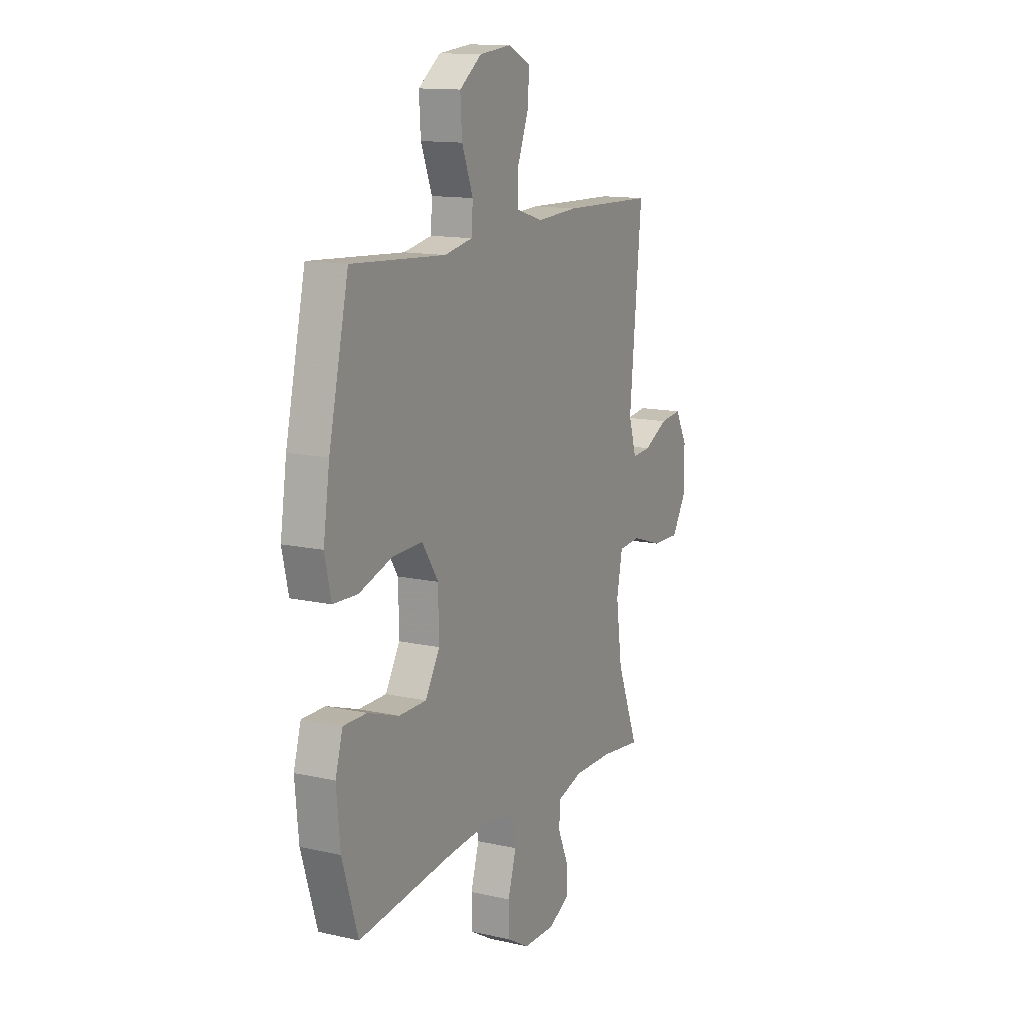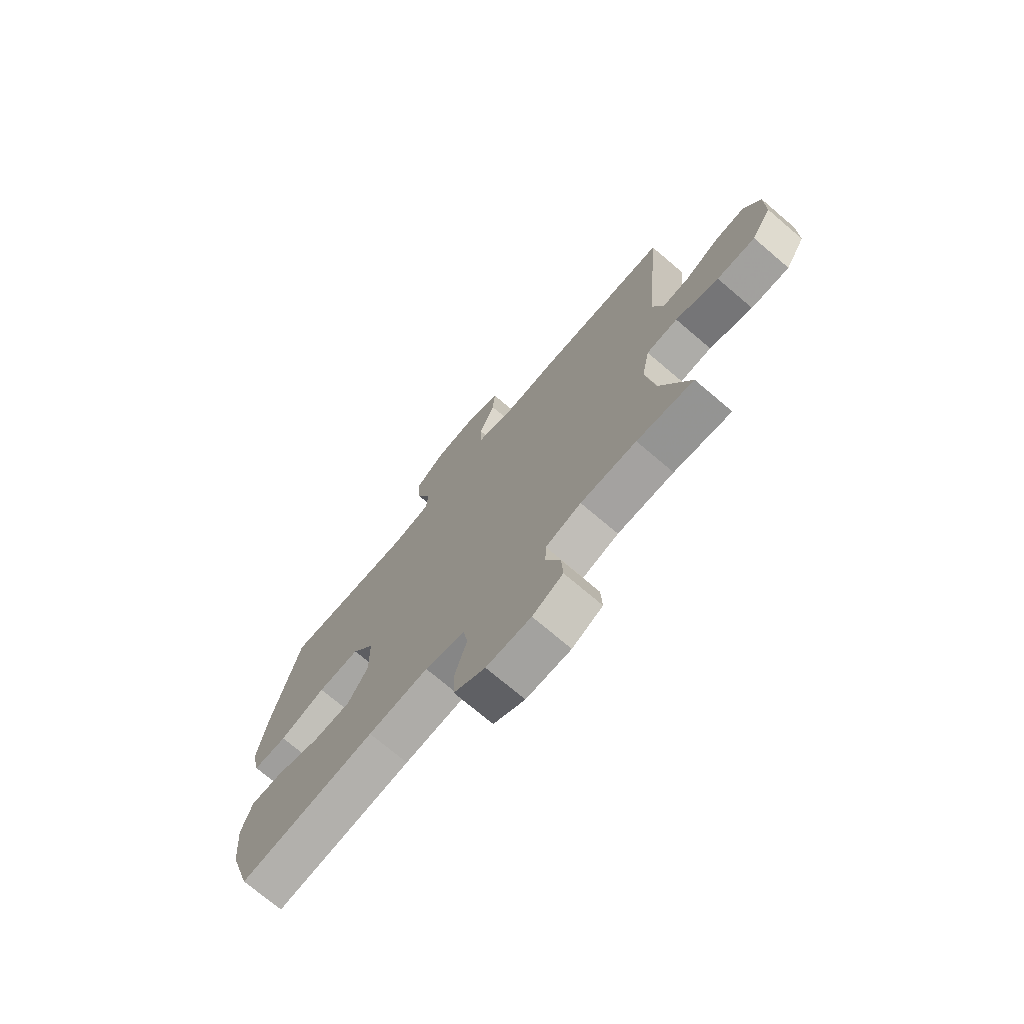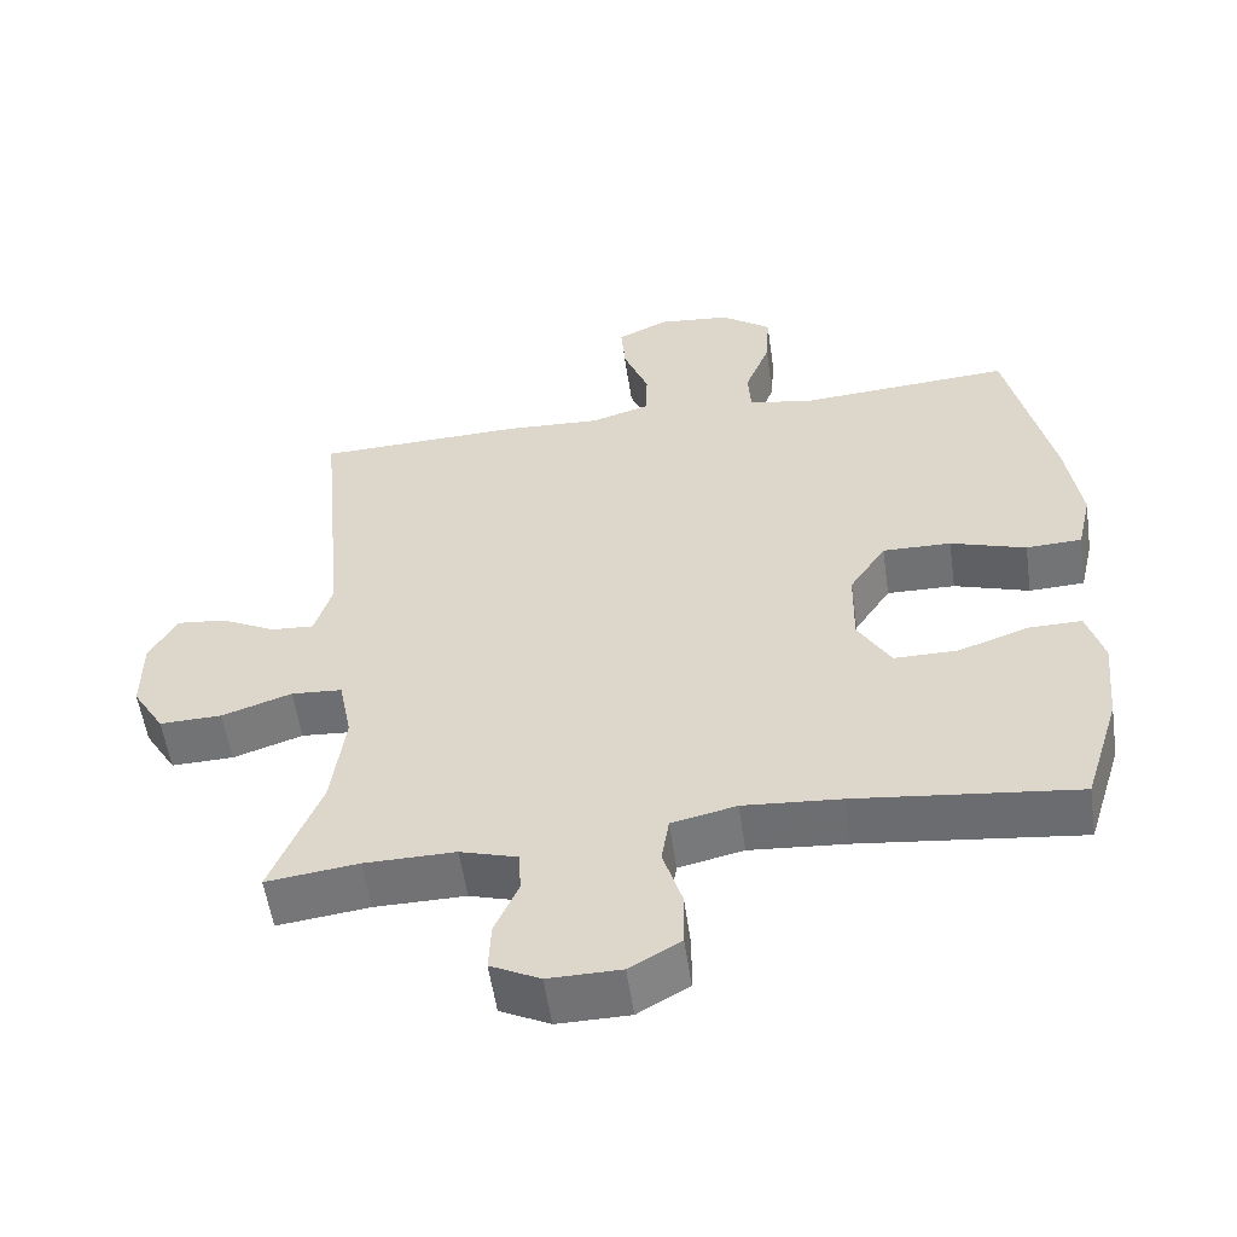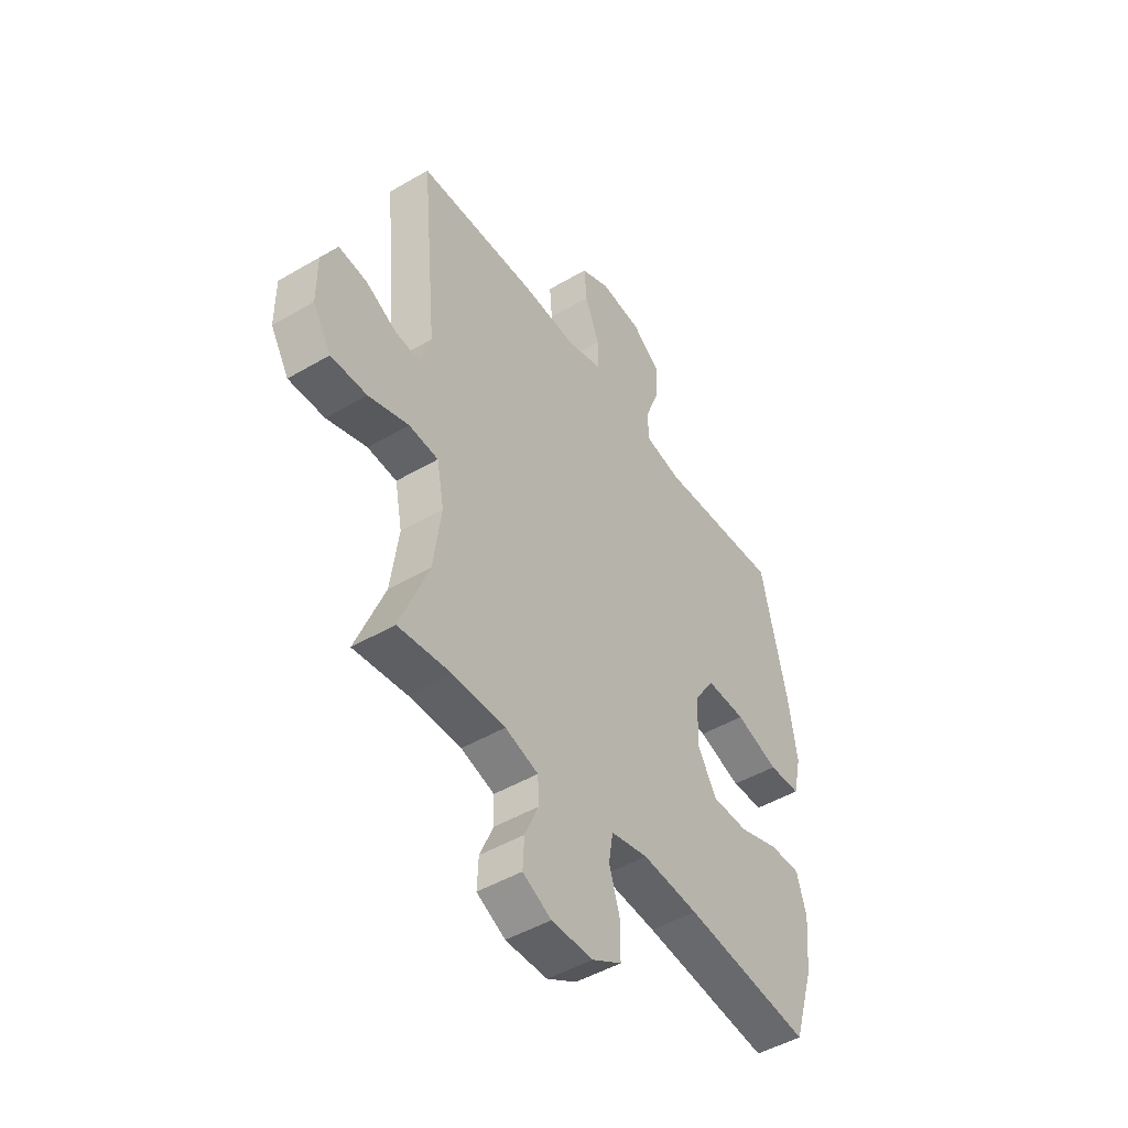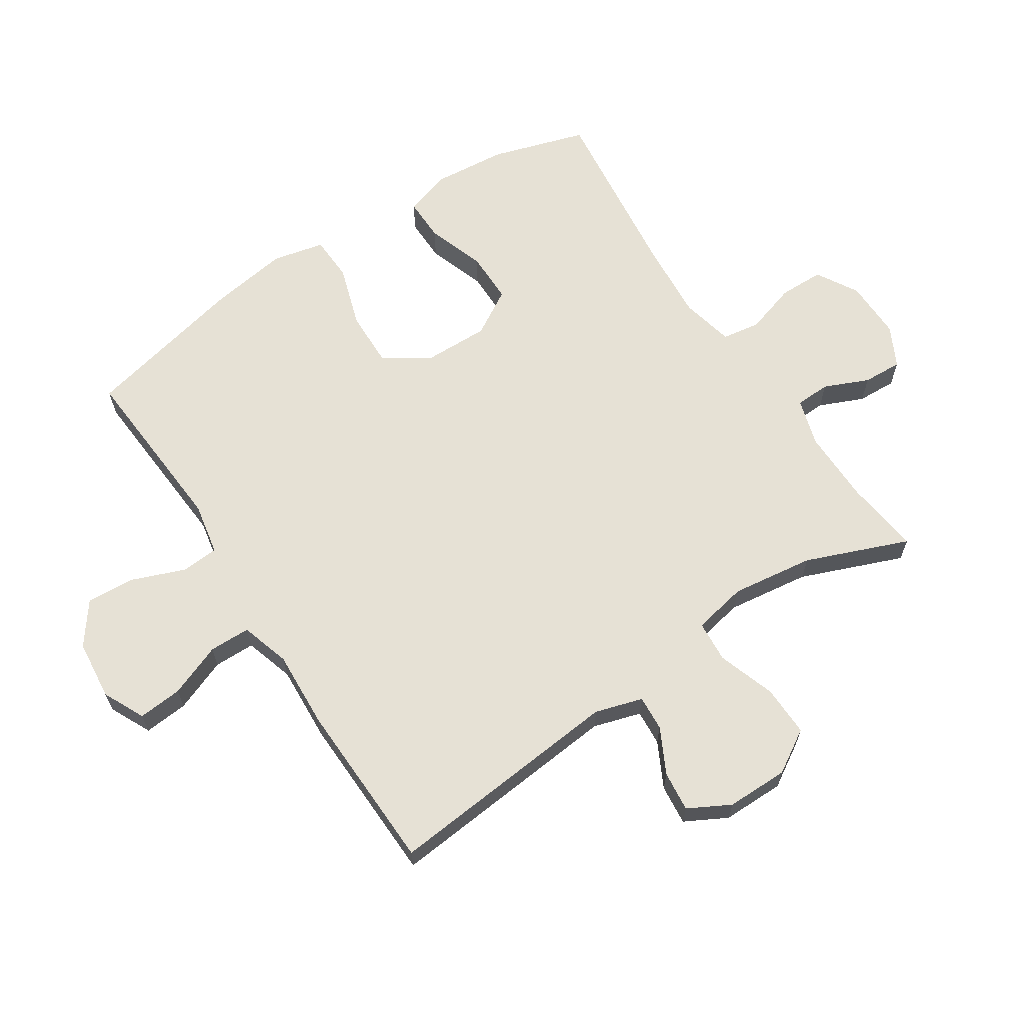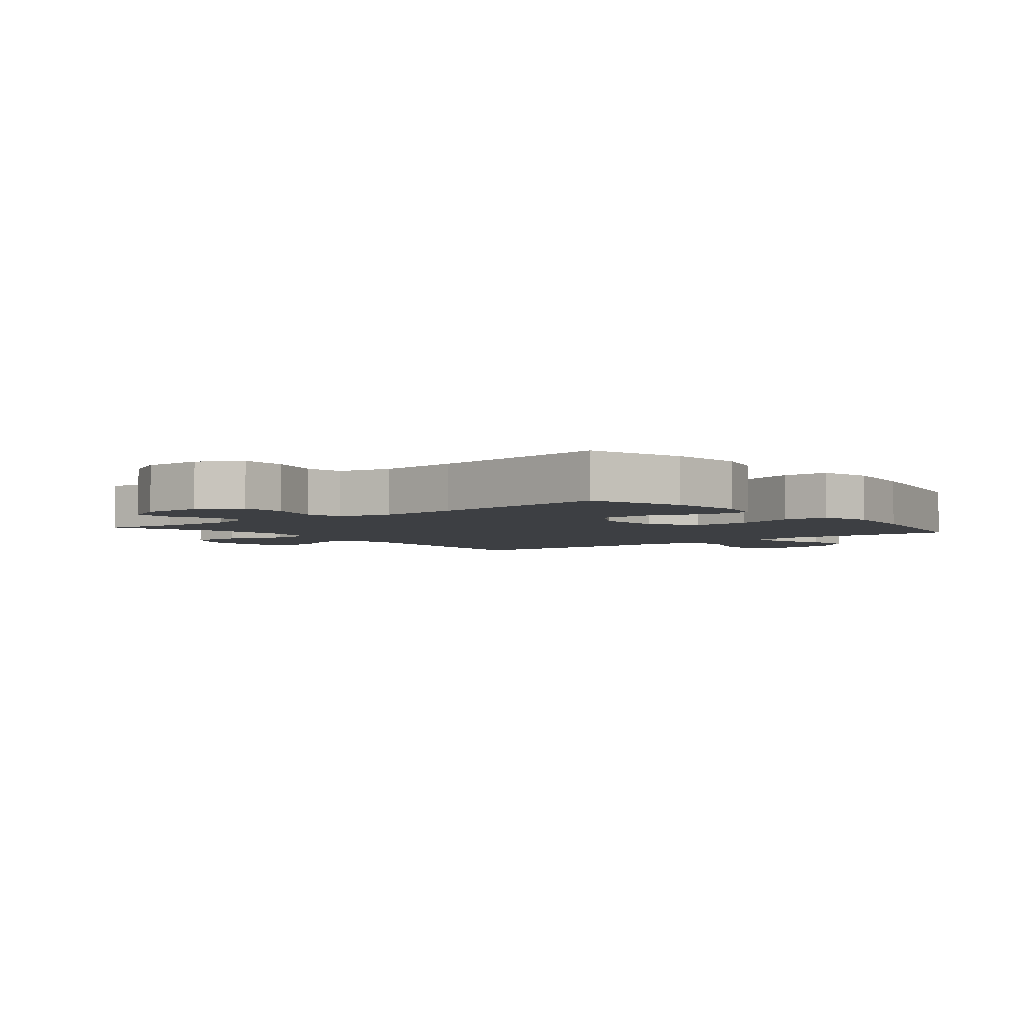
<metadata>
{"format":"obj","ext":"obj","renderer":"f3d","projection":"perspective","resolution":1024,"background":"white","views":[{"elev":13.4,"azim":-63.2,"up":"+Z"},{"elev":-73.1,"azim":49.6,"up":"+Z"},{"elev":-55.5,"azim":-171.8,"up":"+Z"},{"elev":-47.5,"azim":123.5,"up":"+Z"},{"elev":64.6,"azim":56.7,"up":"+Y"},{"elev":-3.8,"azim":-140.7,"up":"+Y"}]}
</metadata>
<code>
v -0.5 0.07 0.5
v -0.219 0.07 0.481
v -0.135 0.07 0.497
v -0.131 0.07 0.557
v -0.164 0.07 0.642
v -0.169 0.07 0.72
v -0.103 0.07 0.769
v -0.007 0.07 0.779
v 0.06 0.07 0.747
v 0.054 0.07 0.676
v 0.021 0.07 0.591
v 0.022 0.07 0.525
v 0.101 0.07 0.501
v 0.225 0.07 0.508
v 0.5 0.07 0.5
v 0.464 0.07 0.118
v 0.487 0.07 0.042
v 0.544 0.07 0.046
v 0.616 0.07 0.083
v 0.681 0.07 0.09
v 0.717 0.07 0.023
v 0.717 0.07 -0.076
v 0.675 0.07 -0.145
v 0.593 0.07 -0.143
v 0.501 0.07 -0.112
v 0.434 0.07 -0.117
v 0.417 0.07 -0.204
v 0.435 0.07 -0.336
v 0.5 0.07 -0.5
v 0.379 0.07 -0.485
v 0.26 0.07 -0.484
v 0.184 0.07 -0.507
v 0.182 0.07 -0.563
v 0.213 0.07 -0.634
v 0.216 0.07 -0.697
v 0.151 0.07 -0.73
v 0.056 0.07 -0.729
v -0.011 0.07 -0.69
v -0.012 0.07 -0.618
v 0.013 0.07 -0.536
v 0.003 0.07 -0.475
v -0.082 0.07 -0.456
v -0.21 0.07 -0.466
v -0.5 0.07 -0.5
v -0.547 0.07 -0.349
v -0.558 0.07 -0.232
v -0.536 0.07 -0.157
v -0.466 0.07 -0.158
v -0.373 0.07 -0.19
v -0.29 0.07 -0.19
v -0.247 0.07 -0.117
v -0.249 0.07 -0.013
v -0.297 0.07 0.06
v -0.387 0.07 0.058
v -0.486 0.07 0.026
v -0.559 0.07 0.029
v -0.578 0.07 0.112
v -0.559 0.07 0.239
v -0.5 0 0.5
v -0.219 0 0.481
v -0.135 0 0.497
v -0.131 0 0.557
v -0.164 0 0.642
v -0.169 0 0.72
v -0.103 0 0.769
v -0.007 0 0.779
v 0.06 0 0.747
v 0.054 0 0.676
v 0.021 0 0.591
v 0.022 0 0.525
v 0.101 0 0.501
v 0.225 0 0.508
v 0.5 0 0.5
v 0.464 0 0.118
v 0.487 0 0.042
v 0.544 0 0.046
v 0.616 0 0.083
v 0.681 0 0.09
v 0.717 0 0.023
v 0.717 0 -0.076
v 0.675 0 -0.145
v 0.593 0 -0.143
v 0.501 0 -0.112
v 0.434 0 -0.117
v 0.417 0 -0.204
v 0.435 0 -0.336
v 0.5 0 -0.5
v 0.379 0 -0.485
v 0.26 0 -0.484
v 0.184 0 -0.507
v 0.182 0 -0.563
v 0.213 0 -0.634
v 0.216 0 -0.697
v 0.151 0 -0.73
v 0.056 0 -0.729
v -0.011 0 -0.69
v -0.012 0 -0.618
v 0.013 0 -0.536
v 0.003 0 -0.475
v -0.082 0 -0.456
v -0.21 0 -0.466
v -0.5 0 -0.5
v -0.547 0 -0.349
v -0.558 0 -0.232
v -0.536 0 -0.157
v -0.466 0 -0.158
v -0.373 0 -0.19
v -0.29 0 -0.19
v -0.247 0 -0.117
v -0.249 0 -0.013
v -0.297 0 0.06
v -0.387 0 0.058
v -0.486 0 0.026
v -0.559 0 0.029
v -0.578 0 0.112
v -0.559 0 0.239
f 57 58 1 2
f 54 55 56 57
f 53 54 57 2
f 52 53 2 3
f 51 52 3
f 46 47 48 49
f 46 49 50
f 43 44 45 46
f 42 43 46 50
f 41 42 50 51
f 37 38 39 40
f 37 40 41
f 36 37 41
f 33 34 35 36
f 32 33 36 41
f 31 32 41 51
f 28 29 30
f 27 28 30 31
f 26 27 31 51
f 22 23 24 25
f 18 19 20 21
f 17 18 21 22
f 13 14 15 16
f 12 13 16 17
f 8 9 10 11
f 8 11 12
f 7 8 12
f 4 5 6 7
f 3 4 7 12
f 51 3 12 17
f 25 26 51
f 17 22 25 51
f 60 59 116 115
f 115 114 113 112
f 60 115 112 111
f 61 60 111 110
f 61 110 109
f 107 106 105 104
f 108 107 104
f 104 103 102 101
f 108 104 101 100
f 109 108 100 99
f 98 97 96 95
f 99 98 95
f 99 95 94
f 94 93 92 91
f 99 94 91 90
f 109 99 90 89
f 88 87 86
f 89 88 86 85
f 109 89 85 84
f 83 82 81 80
f 79 78 77 76
f 80 79 76 75
f 74 73 72 71
f 75 74 71 70
f 69 68 67 66
f 70 69 66
f 70 66 65
f 65 64 63 62
f 70 65 62 61
f 75 70 61 109
f 109 84 83
f 109 83 80 75
f 1 59 60 2
f 2 60 61 3
f 3 61 62 4
f 4 62 63 5
f 5 63 64 6
f 6 64 65 7
f 7 65 66 8
f 8 66 67 9
f 9 67 68 10
f 10 68 69 11
f 11 69 70 12
f 12 70 71 13
f 13 71 72 14
f 14 72 73 15
f 15 73 74 16
f 16 74 75 17
f 17 75 76 18
f 18 76 77 19
f 19 77 78 20
f 20 78 79 21
f 21 79 80 22
f 22 80 81 23
f 23 81 82 24
f 24 82 83 25
f 25 83 84 26
f 26 84 85 27
f 27 85 86 28
f 28 86 87 29
f 29 87 88 30
f 30 88 89 31
f 31 89 90 32
f 32 90 91 33
f 33 91 92 34
f 34 92 93 35
f 35 93 94 36
f 36 94 95 37
f 37 95 96 38
f 38 96 97 39
f 39 97 98 40
f 40 98 99 41
f 41 99 100 42
f 42 100 101 43
f 43 101 102 44
f 44 102 103 45
f 45 103 104 46
f 46 104 105 47
f 47 105 106 48
f 48 106 107 49
f 49 107 108 50
f 50 108 109 51
f 51 109 110 52
f 52 110 111 53
f 53 111 112 54
f 54 112 113 55
f 55 113 114 56
f 56 114 115 57
f 57 115 116 58
f 58 116 59 1

</code>
